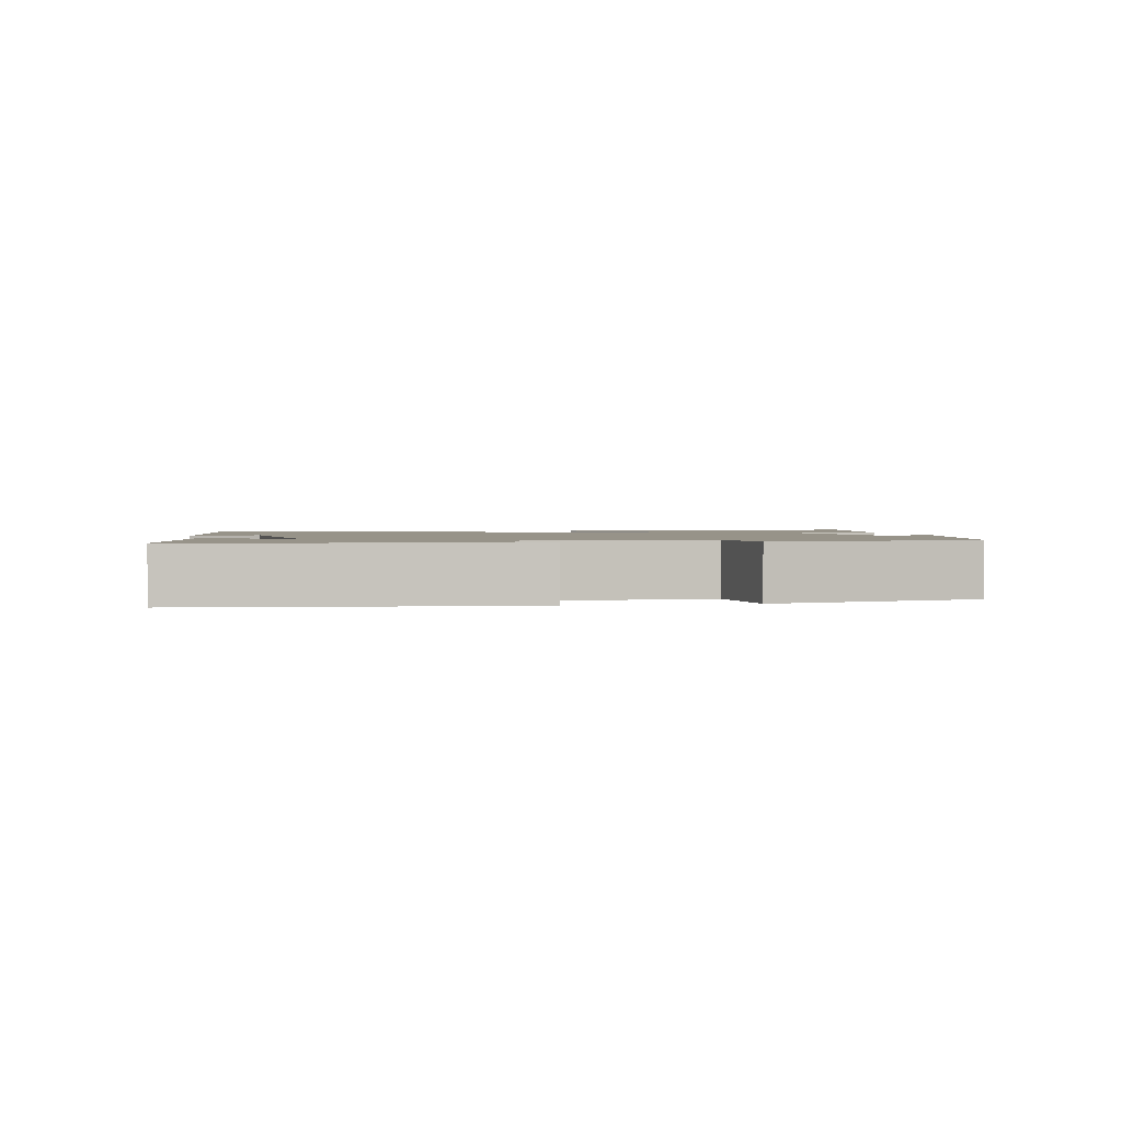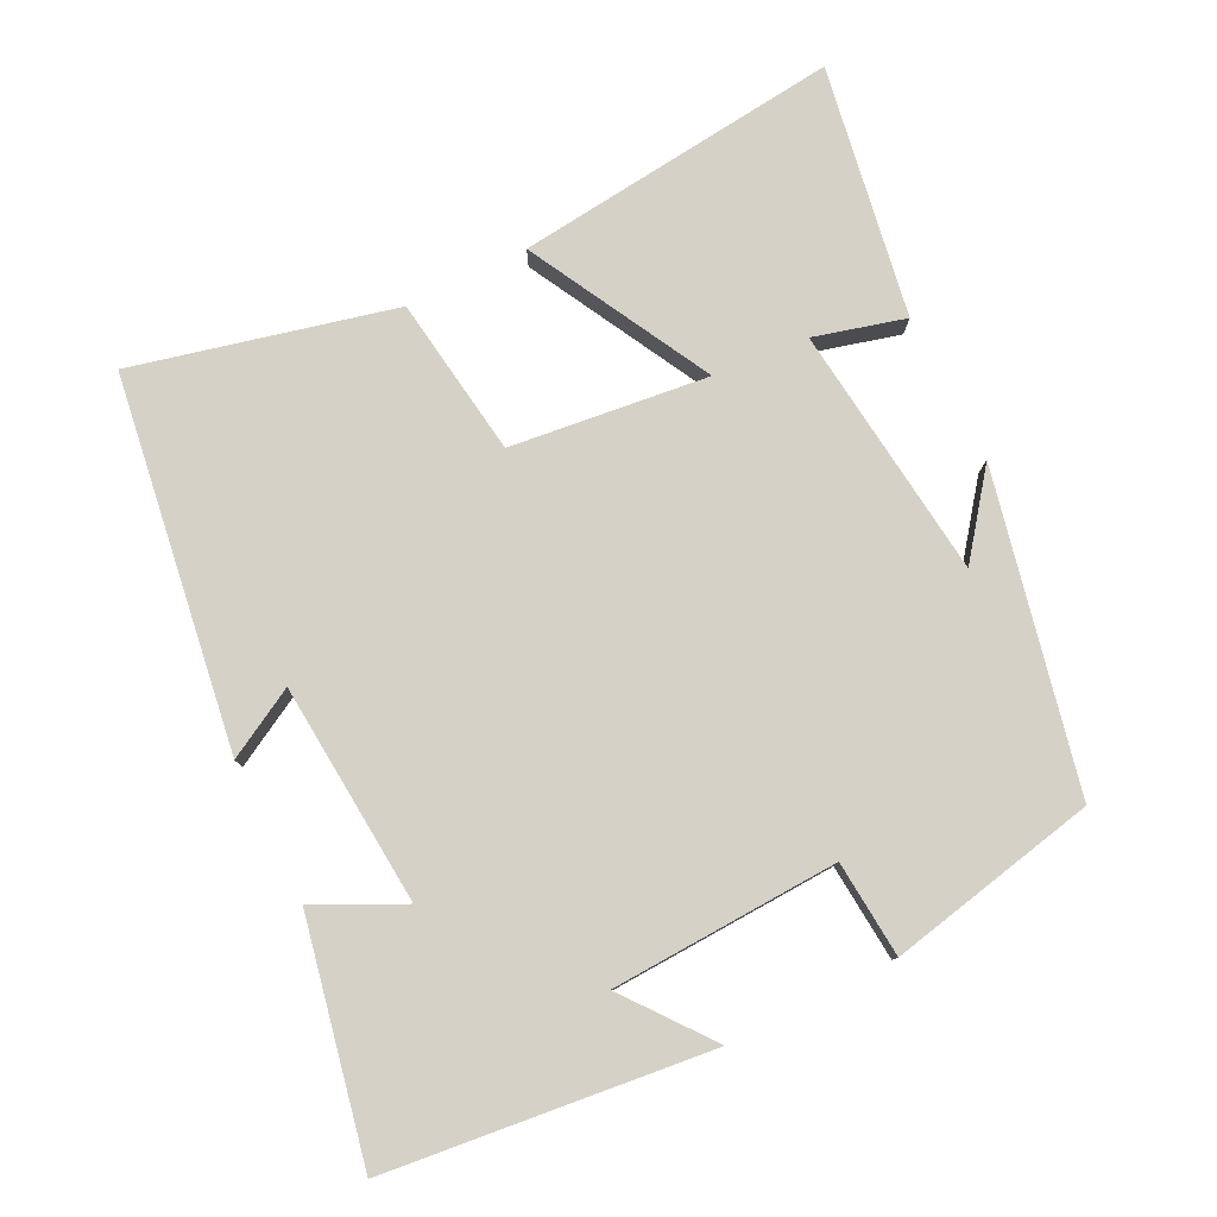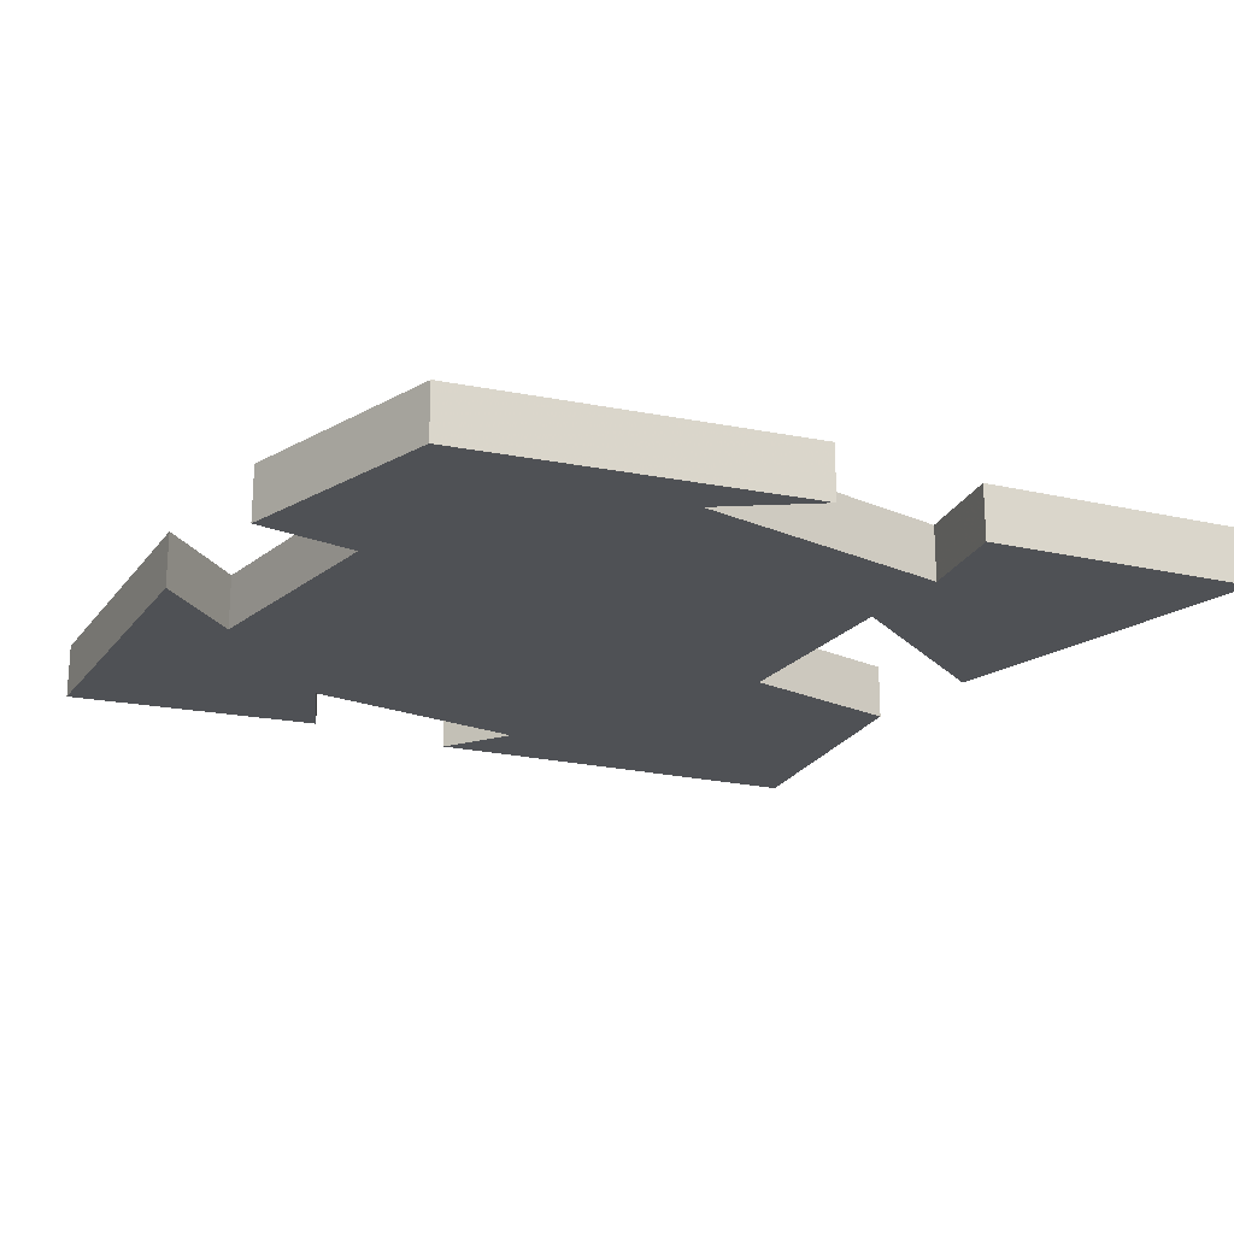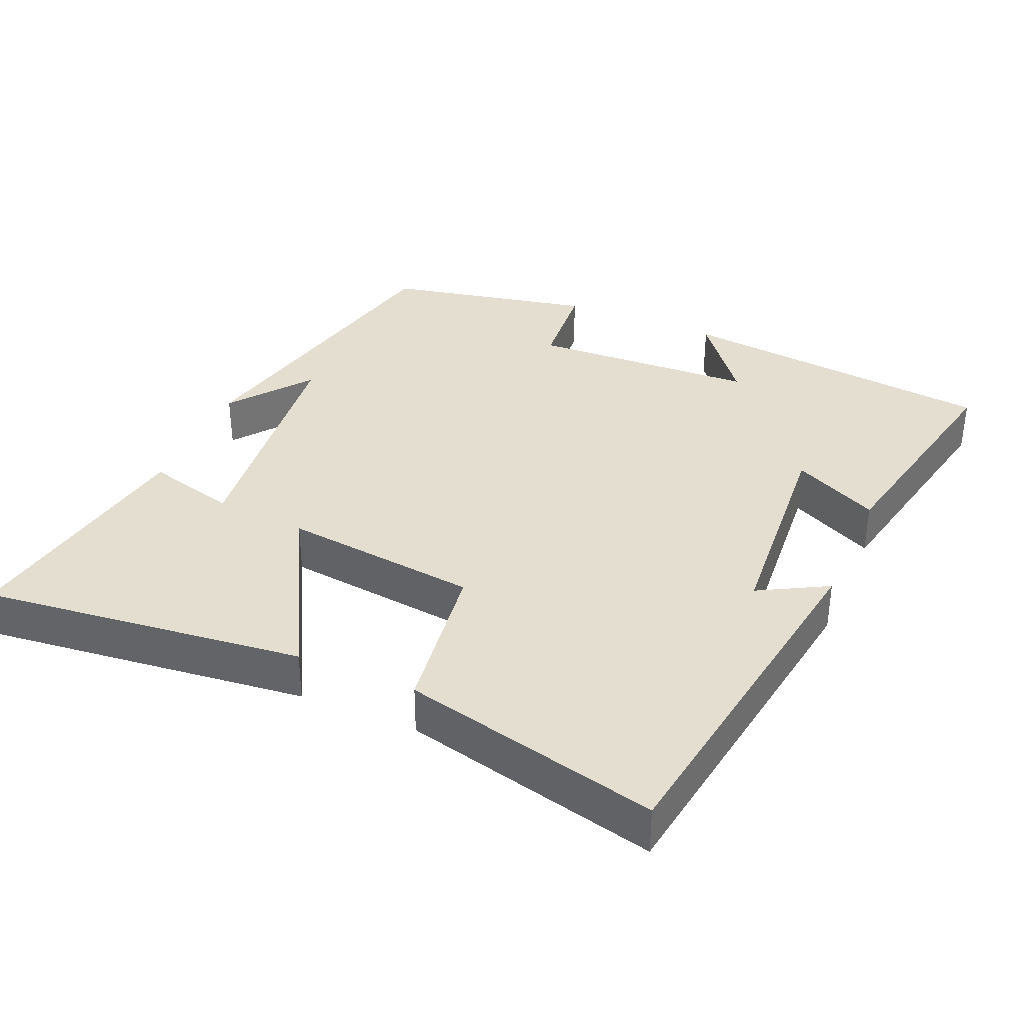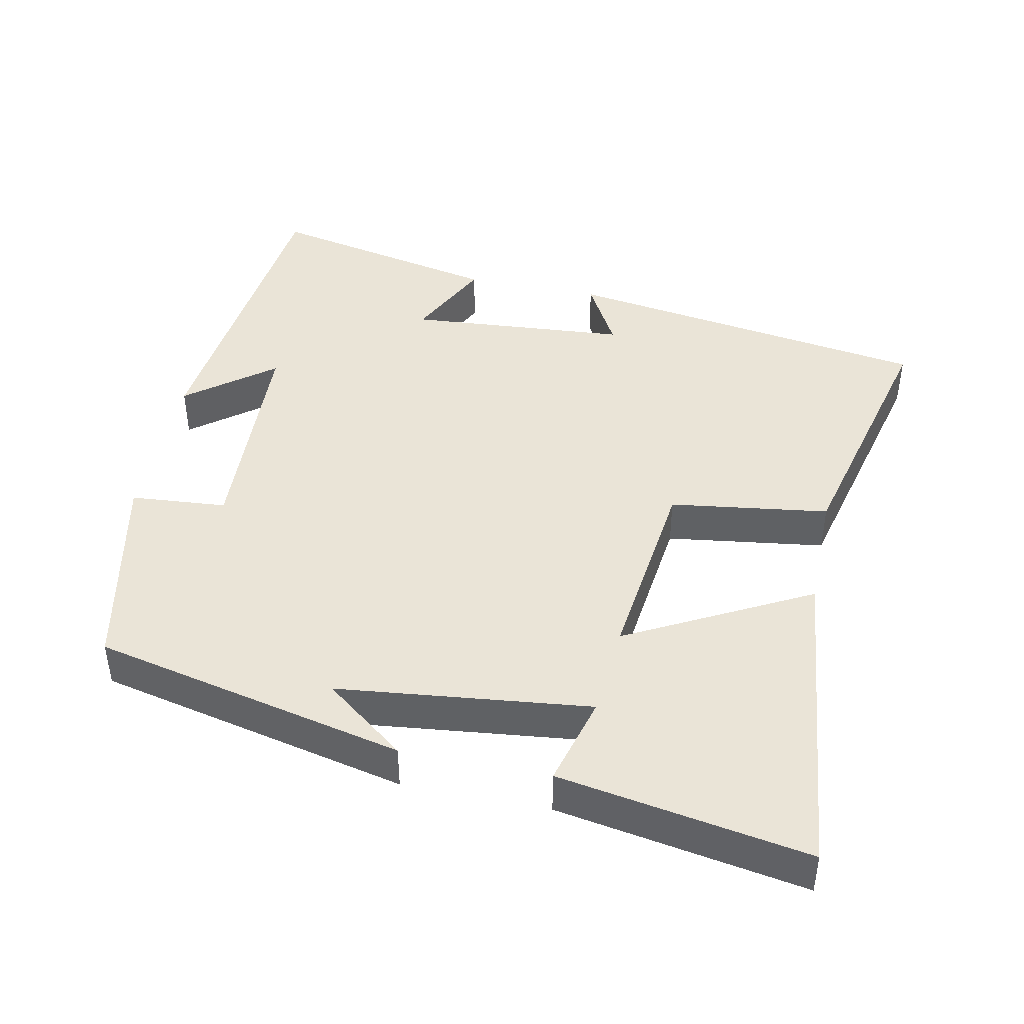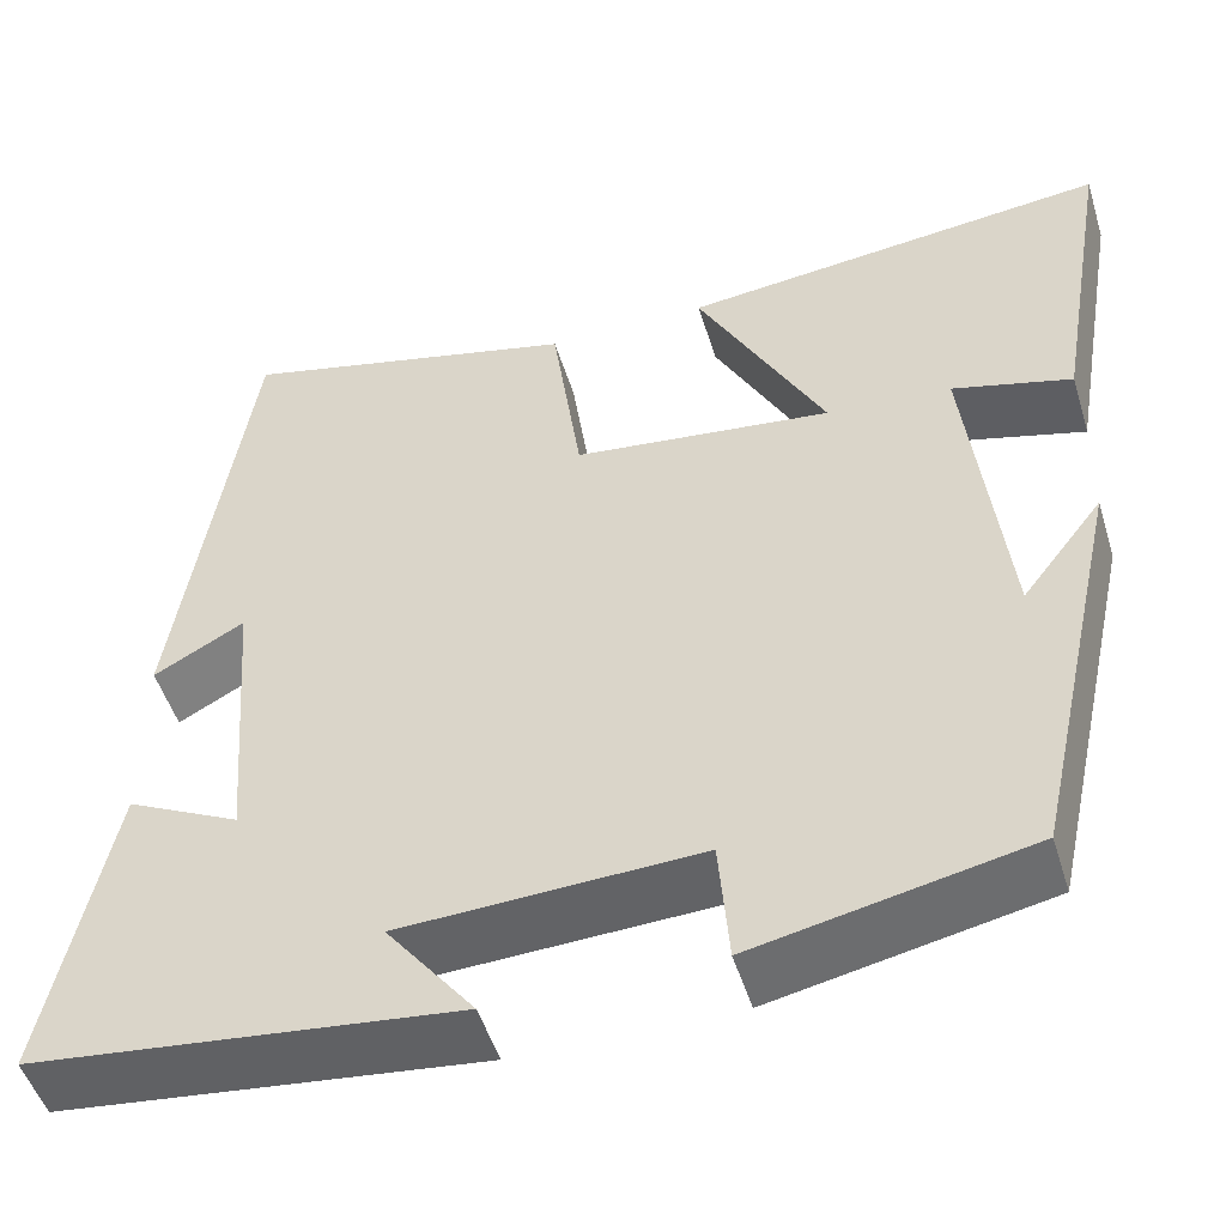
<metadata>
{"format":"obj","ext":"obj","renderer":"f3d","projection":"perspective","resolution":1024,"background":"white","views":[{"elev":1.5,"azim":168.1,"up":"+Y"},{"elev":79.3,"azim":153.5,"up":"+Y"},{"elev":-19.9,"azim":-122.6,"up":"+Y"},{"elev":35.9,"azim":23.3,"up":"+Y"},{"elev":43.9,"azim":-78.3,"up":"+Y"},{"elev":-50.0,"azim":-163.1,"up":"+Z"}]}
</metadata>
<code>
v 0.423 0.07 0.587
v 0.5 0.07 0.073
v 0.404 0.07 0.126
v 0.38 0.07 -0.182
v 0.5 0.07 -0.123
v 0.568 0.07 -0.45
v 0.12 0.07 -0.5
v 0.213 0.07 -0.38
v -0.103 0.07 -0.366
v -0.114 0.07 -0.5
v -0.404 0.07 -0.44
v -0.5 0.07 -0.004
v -0.414 0.07 -0.116
v -0.374 0.07 0.236
v -0.5 0.07 0.202
v -0.559 0.07 0.55
v -0.107 0.07 0.5
v -0.242 0.07 0.246
v 0.032 0.07 0.278
v 0.063 0.07 0.5
v 0.423 0 0.587
v 0.5 0 0.073
v 0.404 0 0.126
v 0.38 0 -0.182
v 0.5 0 -0.123
v 0.568 0 -0.45
v 0.12 0 -0.5
v 0.213 0 -0.38
v -0.103 0 -0.366
v -0.114 0 -0.5
v -0.404 0 -0.44
v -0.5 0 -0.004
v -0.414 0 -0.116
v -0.374 0 0.236
v -0.5 0 0.202
v -0.559 0 0.55
v -0.107 0 0.5
v -0.242 0 0.246
v 0.032 0 0.278
v 0.063 0 0.5
f 19 20 1
f 16 17 18
f 14 15 16
f 14 16 18
f 13 14 18
f 11 12 13
f 11 13 18
f 10 11 18
f 9 10 18
f 8 9 18 19
f 6 7 8
f 5 6 8
f 4 5 8
f 8 19 1
f 4 8 1
f 3 4 1
f 1 2 3
f 21 40 39
f 38 37 36
f 36 35 34
f 38 36 34
f 38 34 33
f 33 32 31
f 38 33 31
f 38 31 30
f 38 30 29
f 39 38 29 28
f 28 27 26
f 28 26 25
f 28 25 24
f 21 39 28
f 21 28 24
f 21 24 23
f 23 22 21
f 1 21 22 2
f 2 22 23 3
f 3 23 24 4
f 4 24 25 5
f 5 25 26 6
f 6 26 27 7
f 7 27 28 8
f 8 28 29 9
f 9 29 30 10
f 10 30 31 11
f 11 31 32 12
f 12 32 33 13
f 13 33 34 14
f 14 34 35 15
f 15 35 36 16
f 16 36 37 17
f 17 37 38 18
f 18 38 39 19
f 19 39 40 20
f 20 40 21 1

</code>
